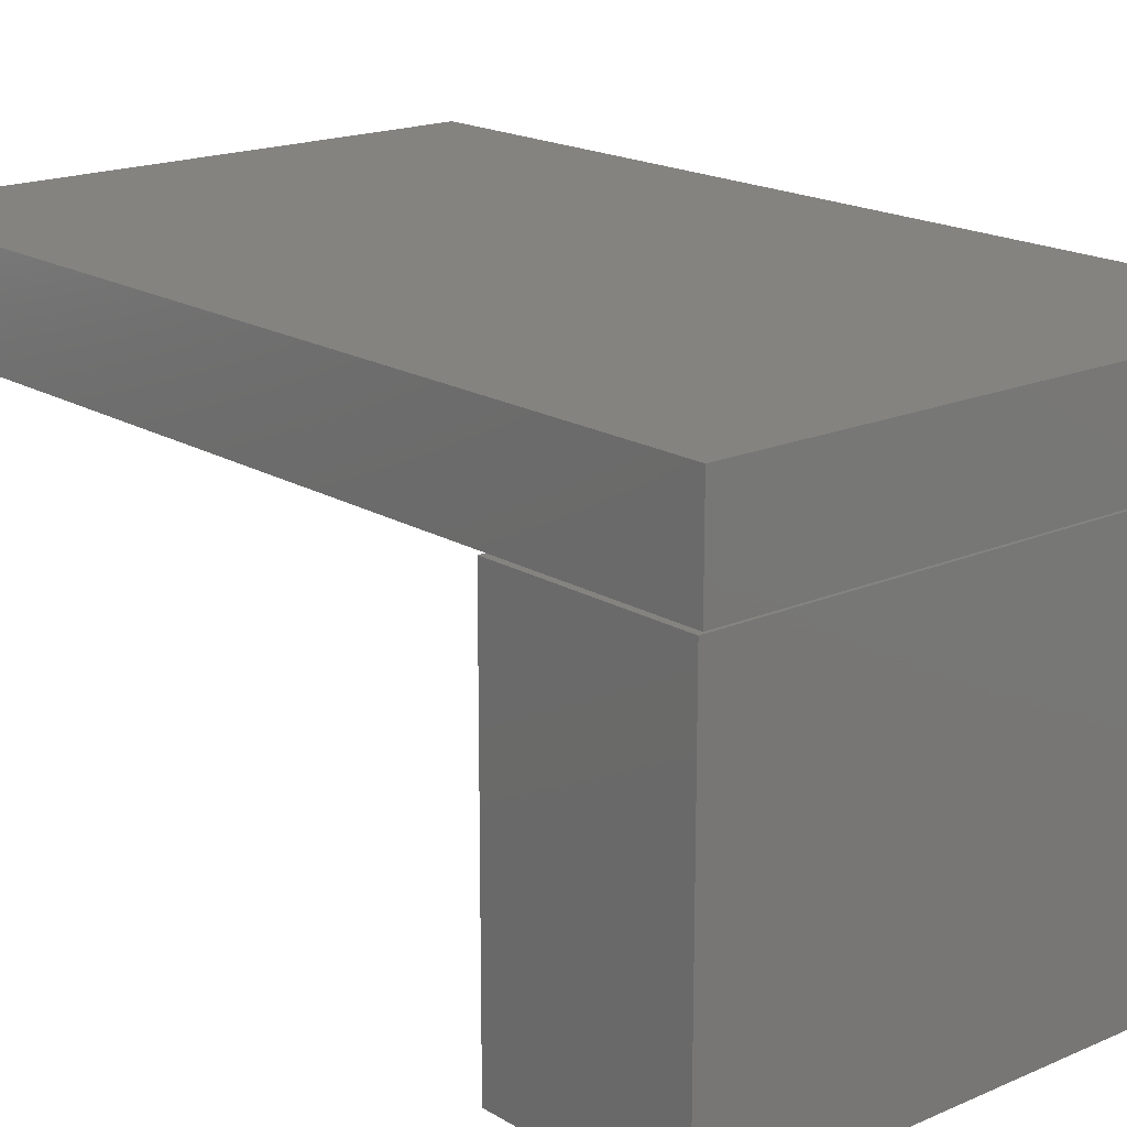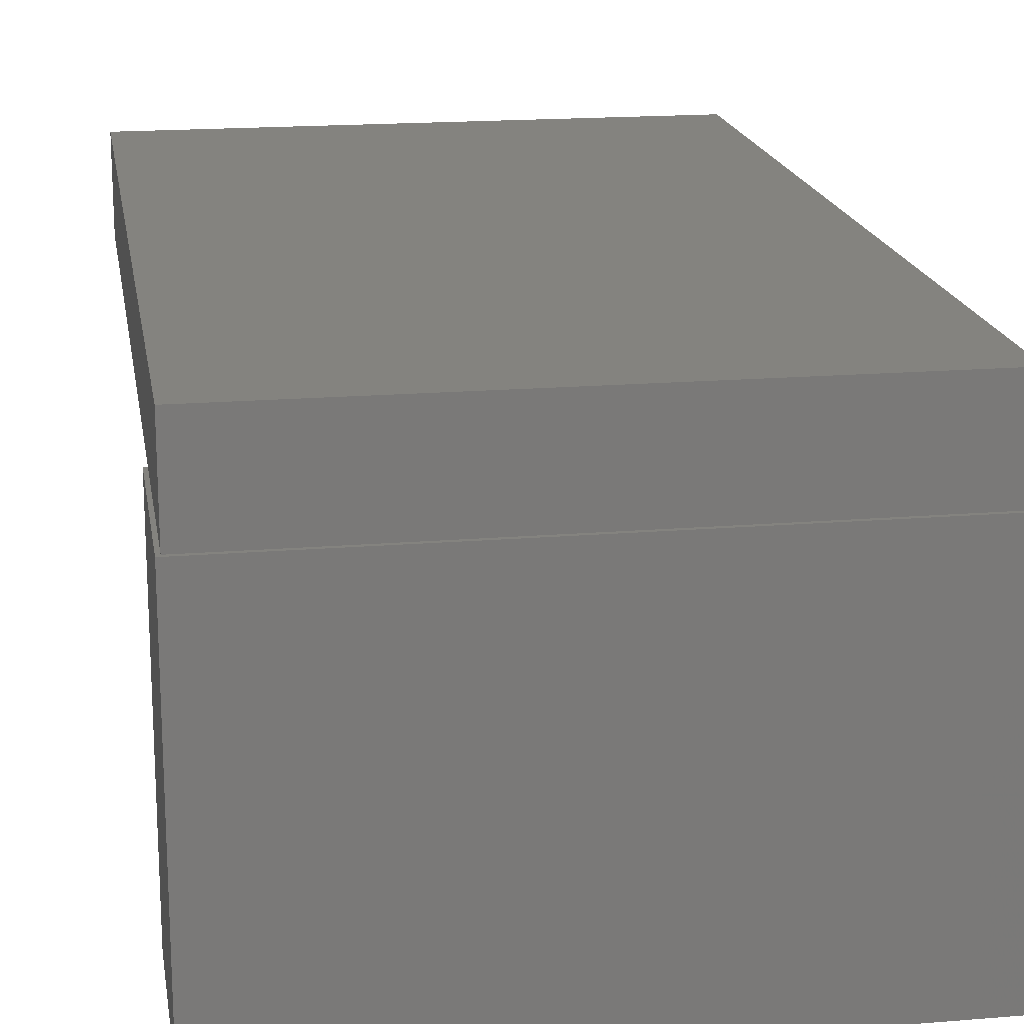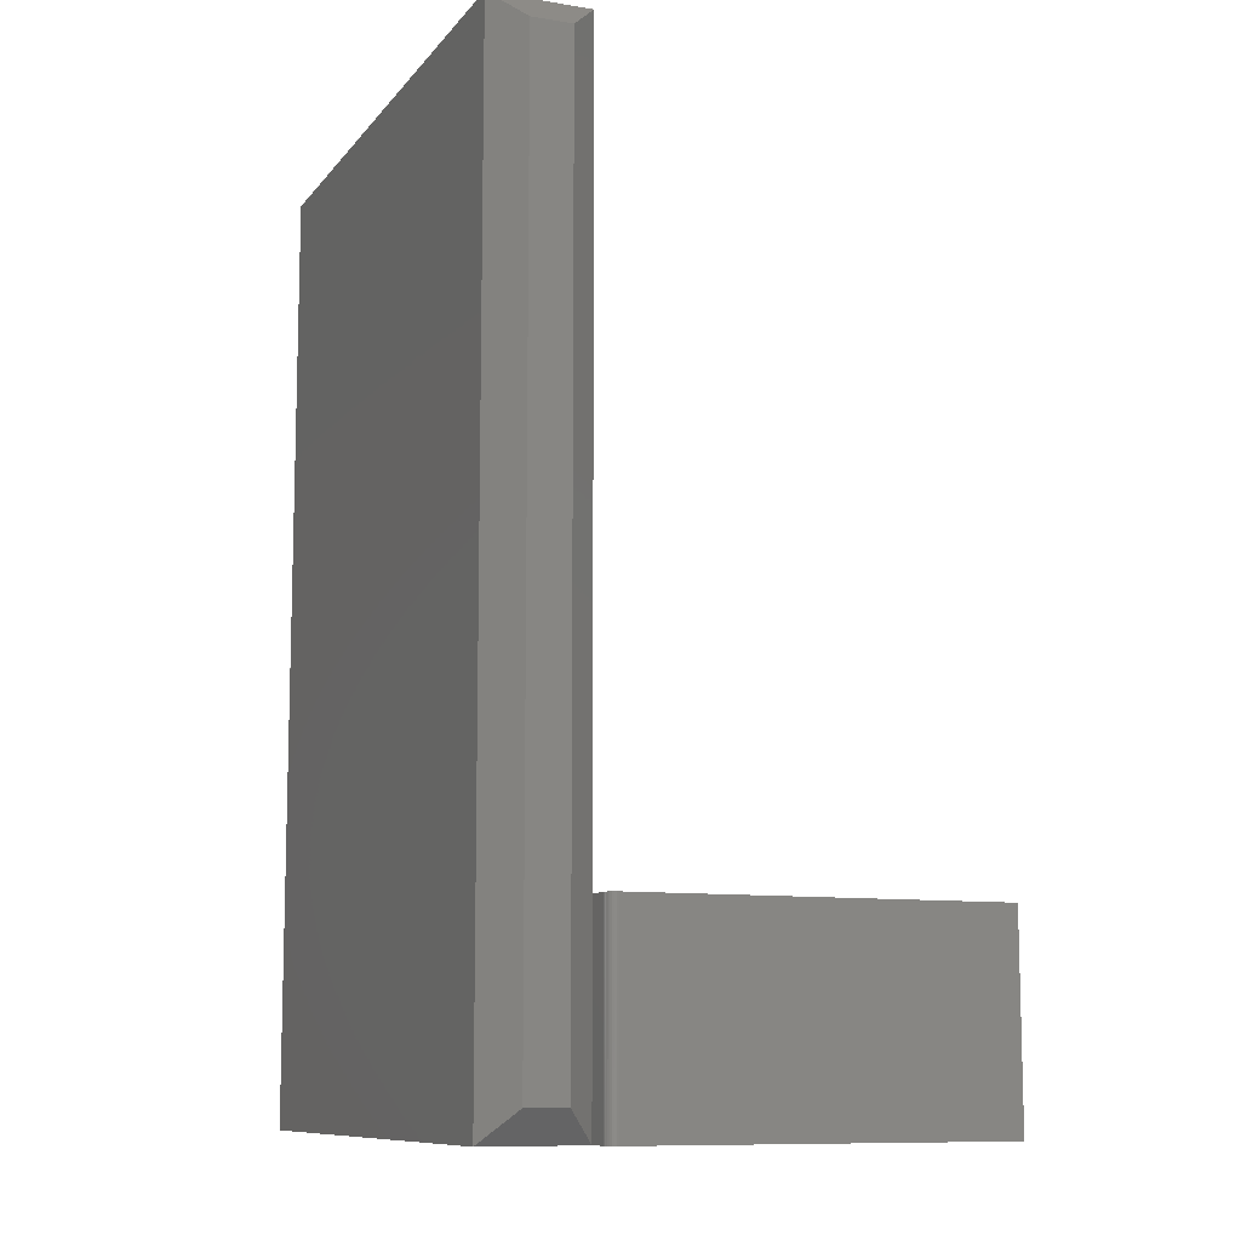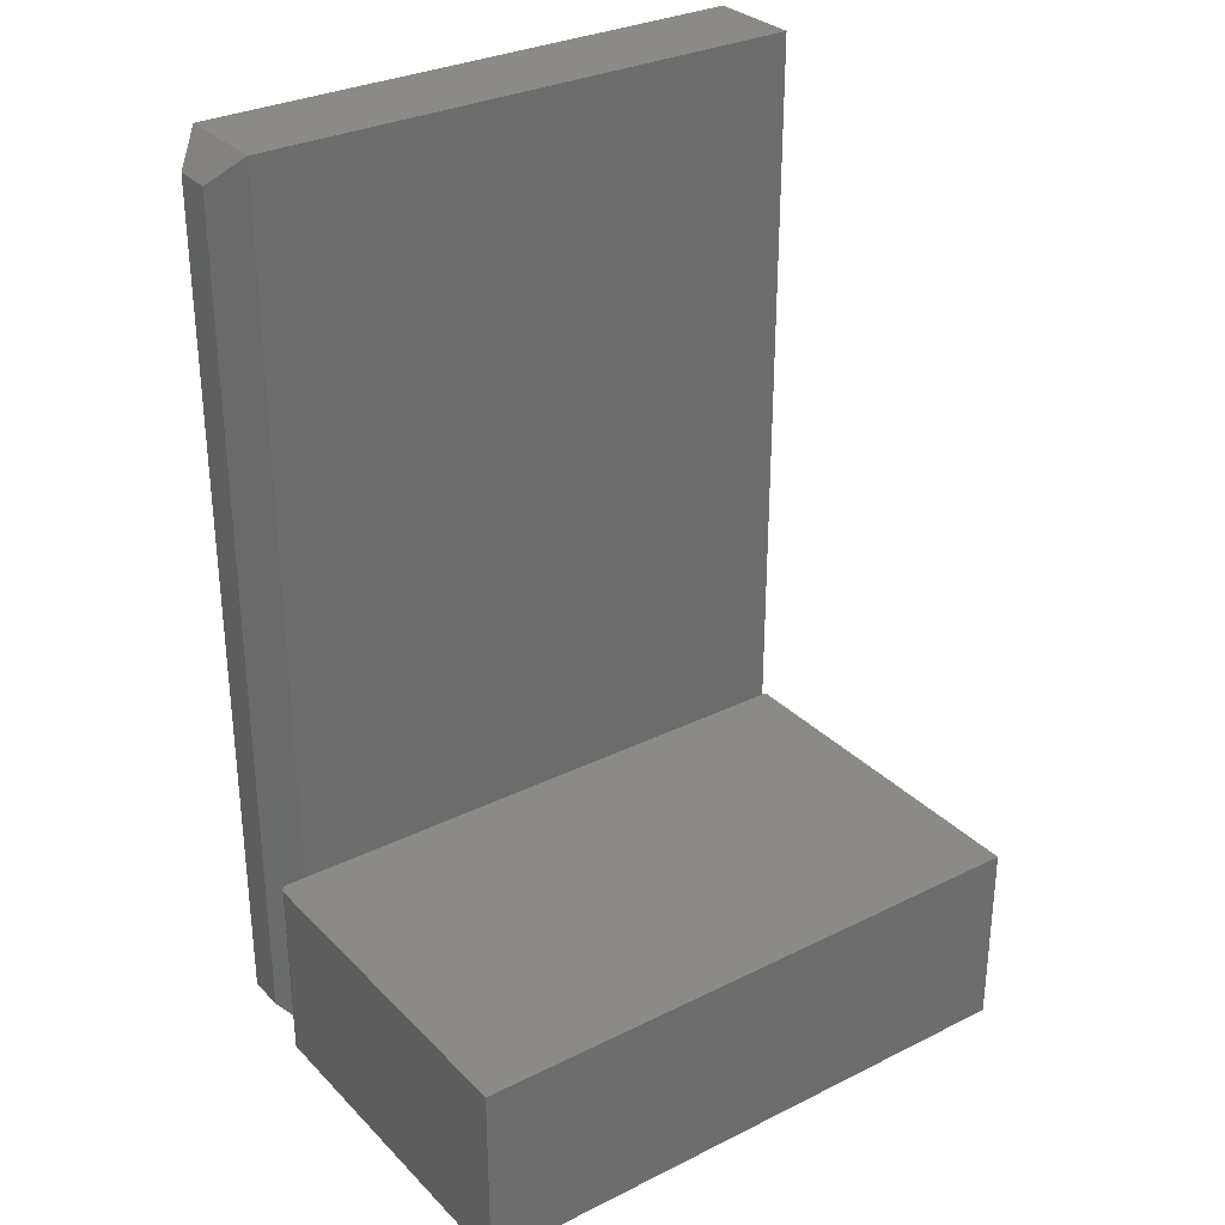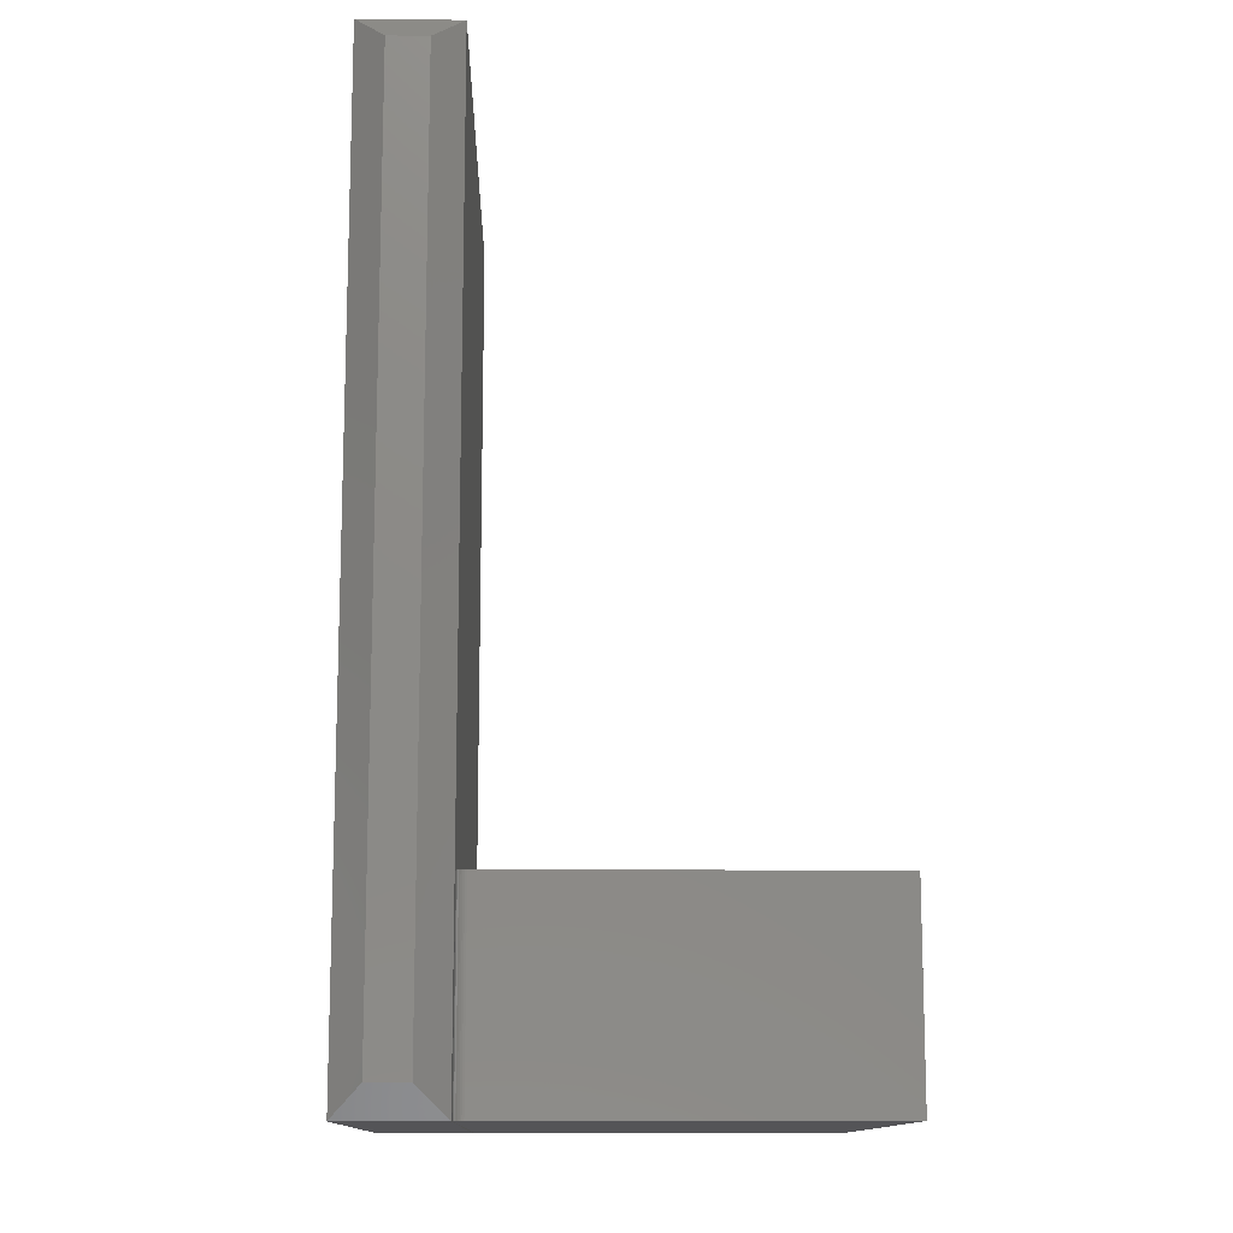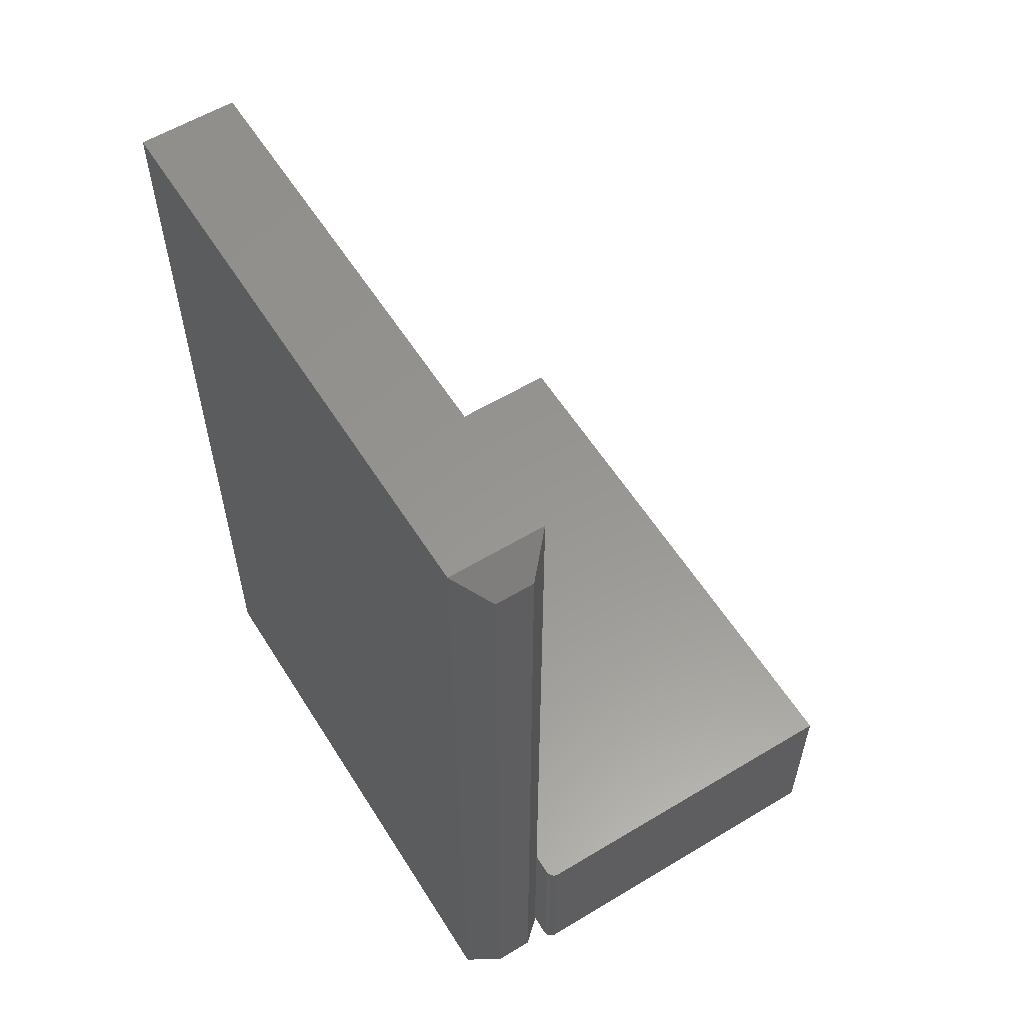
<metadata>
{"format":"stl","ext":"stl","renderer":"f3d","projection":"perspective","resolution":1024,"background":"white","views":[{"elev":17.8,"azim":139.4,"up":"+Y"},{"elev":17.9,"azim":170.8,"up":"+Y"},{"elev":-10.1,"azim":-112.4,"up":"+Z"},{"elev":30.8,"azim":-35.5,"up":"+Z"},{"elev":-12.6,"azim":-91.4,"up":"+Z"},{"elev":58.2,"azim":-121.9,"up":"+Z"}]}
</metadata>
<code>
# stl→obj: 36 verts, 64 faces
v -0.4831 -0.08275 0.1562
v -0.4809 -0.08059 0.1562
v -0.4821 -0.08156 0.1562
v -0.4844 -0.08709 0.1562
v -0.4844 -0.375 0.1562
v 0 -0.375 0.1562
v 0 -0.07928 0.1562
v -0.4838 -0.0841 0.1562
v -0.4842 -0.08556 0.1562
v -0.4766 -0.07928 0.1562
v -0.4781 -0.07943 0.1562
v -0.4796 -0.07987 0.1562
v -0.4821 -0.08156 0
v -0.4809 -0.08059 0
v -0.4831 -0.08275 0
v 0 -0.375 0
v -0.4844 -0.375 0
v -0.4844 -0.08709 0
v 0 -0.07928 0
v -0.4842 -0.08556 0
v -0.4838 -0.0841 0
v -0.4796 -0.07987 0
v -0.4781 -0.07943 0
v -0.4766 -0.07928 0
v -0.4609 -0.07812 -1.435e-18
v -0.002796 -0.07812 -2.949e-17
v -0.4609 -0.07812 0.75
v -0.002796 -0.07812 0.75
v -0.4609 1.301e-18 -1.435e-18
v -0.4609 3.036e-18 0.75
v -0.002796 2.673e-17 -2.949e-17
v -0.002796 2.673e-17 0.75
v -0.4844 -0.05469 0.7266
v -0.4844 -0.02344 0.7266
v -0.4844 -0.05469 0.02344
v -0.4844 -0.02344 0.02344
f 1 2 3
f 4 5 6
f 7 2 1
f 7 1 8
f 7 8 9
f 7 9 4
f 7 4 6
f 2 7 10
f 2 10 11
f 2 11 12
f 13 14 15
f 16 17 18
f 19 16 18
f 19 18 20
f 19 20 21
f 19 21 15
f 19 15 14
f 14 22 23
f 14 23 24
f 14 24 19
f 4 18 5
f 5 18 17
f 7 19 10
f 10 19 24
f 18 4 20
f 20 4 9
f 20 9 21
f 21 9 8
f 21 8 15
f 15 8 1
f 15 1 13
f 13 1 3
f 13 3 14
f 14 3 2
f 14 2 22
f 22 2 12
f 22 12 23
f 23 12 11
f 23 11 24
f 24 11 10
f 6 16 7
f 7 16 19
f 5 17 6
f 6 17 16
f 25 26 27
f 27 26 28
f 29 30 31
f 31 30 32
f 33 34 35
f 35 34 36
f 28 32 27
f 27 32 30
f 25 29 26
f 26 29 31
f 30 34 27
f 27 34 33
f 30 29 34
f 34 29 36
f 29 25 36
f 36 25 35
f 27 33 25
f 25 33 35
f 26 31 28
f 28 31 32

</code>
